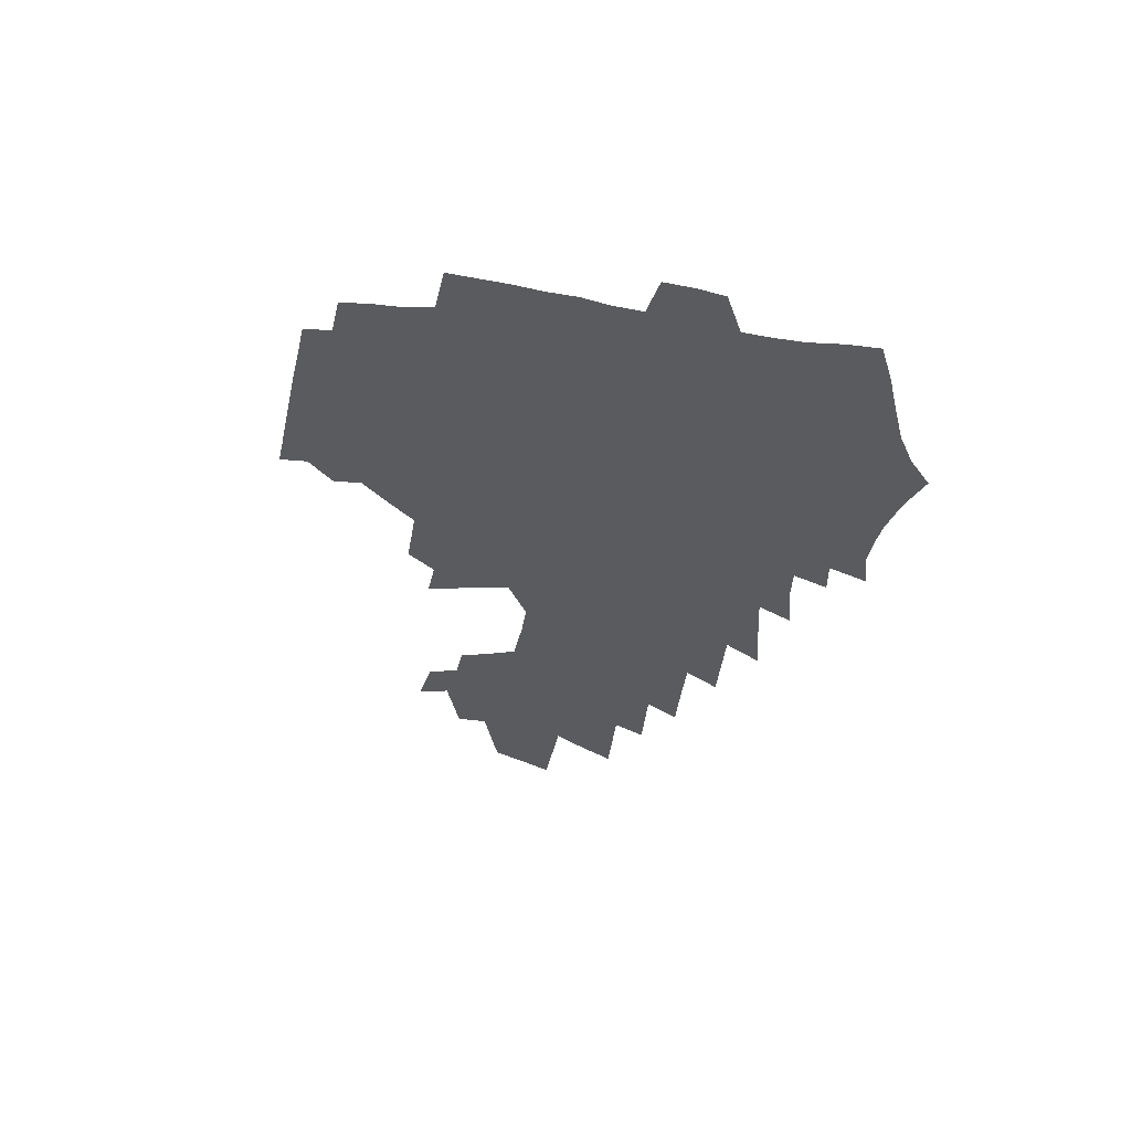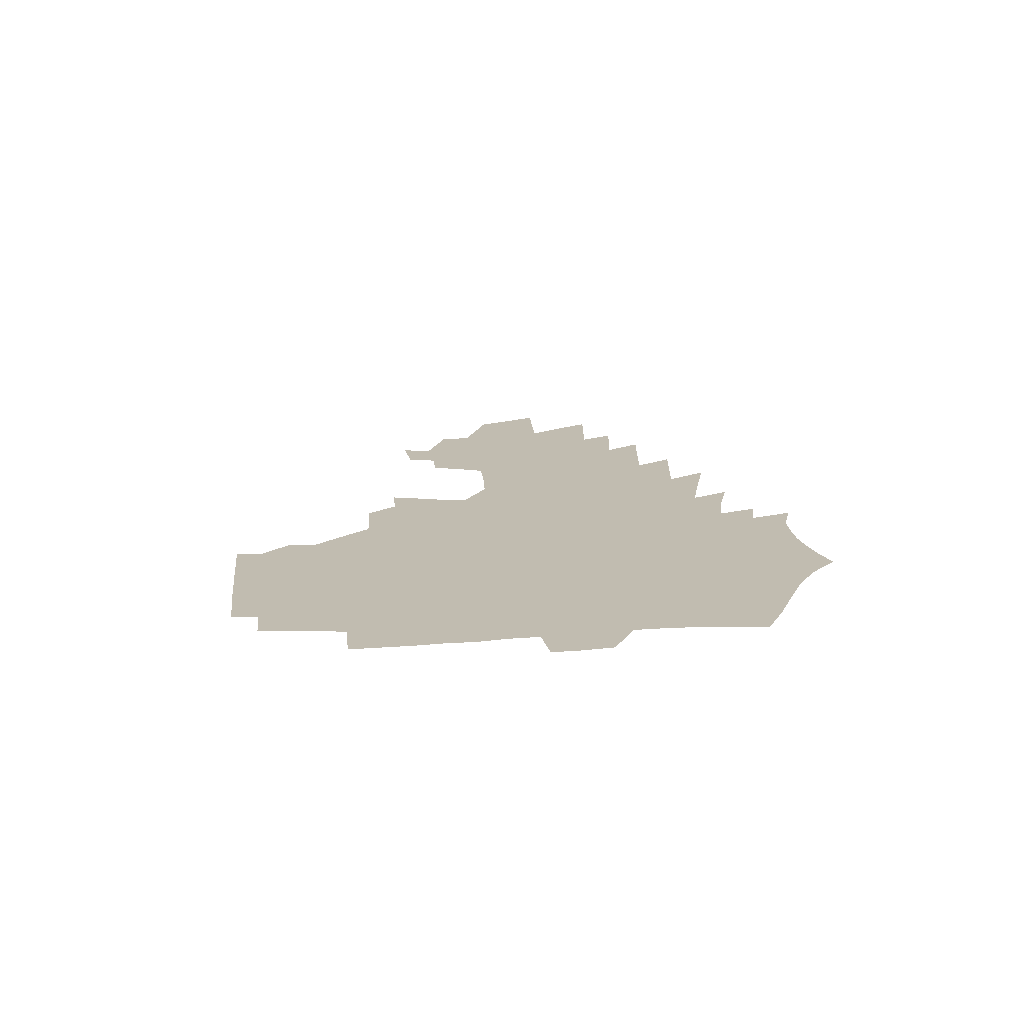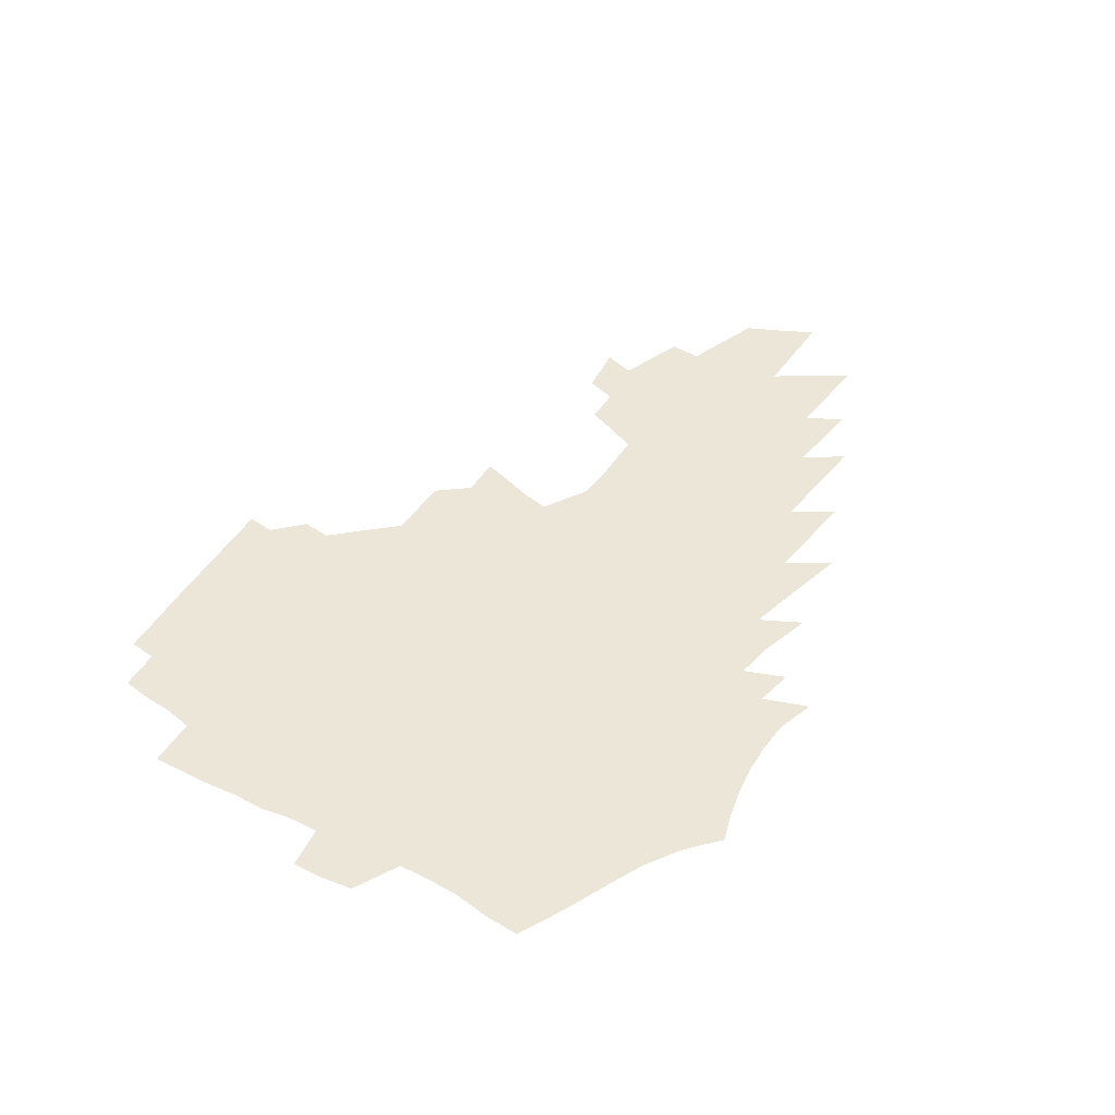
<metadata>
{"format":"obj","ext":"obj","renderer":"f3d","projection":"perspective","resolution":1024,"background":"white","views":[{"elev":-33.3,"azim":-103.3,"up":"+Z"},{"elev":16.6,"azim":-97.3,"up":"+Z"},{"elev":49.1,"azim":-59.8,"up":"+Z"}]}
</metadata>
<code>
v 189 249.6 0
v 187.1 264.5 0
v 186.6 279.5 0
v 206.6 173.3 0
v 207.5 189.8 0
v 210.2 206.8 0
v 210.6 222.3 0
v 210.2 237.1 0
v 208.1 251.7 0
v 207.4 266.4 0
v 206.6 281.1 0
v 206.1 295.8 0
v 203.8 310.7 0
v 203.8 325.4 0
v 202.6 340.2 0
v 202.2 354.9 0
v 201.8 369.5 0
v 226.2 162 0
v 225.6 177.7 0
v 227.2 194.2 0
v 228.1 209.8 0
v 230.3 225.5 0
v 230.4 239.7 0
v 227.3 253.7 0
v 226.5 268 0
v 225.4 282.4 0
v 224.8 296.9 0
v 224.2 311.4 0
v 223.2 326.1 0
v 223.6 340.6 0
v 224.6 354.9 0
v 224.6 369 0
v 227.5 382.9 0
v 228.6 396.5 0
v 230.8 409.9 0
v 246.5 151.9 0
v 243.7 166.2 0
v 244.1 182.1 0
v 244 197.2 0
v 244.5 212.2 0
v 245 226.9 0
v 246.7 241.6 0
v 244 255.3 0
v 242.1 269.3 0
v 241.2 283.5 0
v 242.2 297.9 0
v 240.8 312.3 0
v 240.6 326.7 0
v 241.9 341 0
v 242.8 355.1 0
v 243.3 369.1 0
v 245.2 382.9 0
v 247.1 396.4 0
v 249.8 409.5 0
v 251.6 422.4 0
v 265.6 142 0
v 264.1 157.2 0
v 262.6 171.7 0
v 261.4 186 0
v 261.1 200.6 0
v 260.5 214.7 0
v 260.2 228.7 0
v 260.4 242.8 0
v 259.1 256.5 0
v 257.6 270.4 0
v 256.9 284.5 0
v 256.1 298.7 0
v 256.1 313 0
v 257.2 327.3 0
v 257.8 341.4 0
v 259 355.3 0
v 259.6 369.2 0
v 261.1 383 0
v 263.3 396.4 0
v 265.3 409.5 0
v 267.5 422.2 0
v 282.1 130.4 0
v 282 147.7 0
v 280.3 161.9 0
v 278.4 175.5 0
v 277.6 189.7 0
v 276.2 203.1 0
v 275.8 216.9 0
v 275 230.5 0
v 274.3 243.9 0
v 272.8 257.5 0
v 271.6 271.3 0
v 270.7 285.3 0
v 270.7 299.3 0
v 270.8 313.5 0
v 271.7 327.6 0
v 272.3 341.6 0
v 272.8 355.5 0
v 274.6 369.4 0
v 275.8 383 0
v 278.4 396.4 0
v 279.7 409.4 0
v 282.4 422.2 0
v 297 115.9 0
v 296.8 135.5 0
v 295.7 151.1 0
v 294 164.8 0
v 293.1 179 0
v 291.7 192.2 0
v 290.7 205.5 0
v 289.8 218.7 0
v 289.3 231.9 0
v 287.9 245 0
v 286.6 258.3 0
v 285.2 272 0
v 285.1 285.8 0
v 284.7 299.8 0
v 284.9 313.8 0
v 285.7 327.8 0
v 286.4 341.8 0
v 287.7 355.7 0
v 288.6 369.4 0
v 290.6 383.1 0
v 291.9 396.3 0
v 293.9 409.4 0
v 295.6 422 0
v 311.2 119.7 0
v 310.1 139 0
v 308.6 153.7 0
v 307.1 167.2 0
v 306 181 0
v 304.9 194.3 0
v 303.5 207 0
v 303.4 220.3 0
v 303 233.1 0
v 301.4 245.8 0
v 299.9 259 0
v 298.9 272.5 0
v 298.6 286.2 0
v 298.4 300.1 0
v 299 314 0
v 299.3 327.9 0
v 300.4 341.8 0
v 301.4 355.5 0
v 302.5 369.2 0
v 304.1 382.8 0
v 305.3 396 0
v 307.3 409.1 0
v 308.8 421.7 0
v 324.8 122.1 0
v 322.8 140.4 0
v 321.1 155.1 0
v 319.7 169.1 0
v 318.5 182.9 0
v 317.4 195.9 0
v 316.5 208.8 0
v 316 221.5 0
v 315.7 234 0
v 314.5 246.3 0
v 313.3 259.2 0
v 312.2 272.8 0
v 311.8 286.6 0
v 311.8 300.3 0
v 312.3 314.1 0
v 313 327.8 0
v 313.9 341.5 0
v 315.1 355.2 0
v 316.2 368.9 0
v 317.6 382.6 0
v 319.1 395.8 0
v 320.5 408.7 0
v 322 421.5 0
v 338.3 123.3 0
v 335.5 140.9 0
v 333.6 155.5 0
v 331.9 170 0
v 330.5 184.1 0
v 329.4 196.9 0
v 328.6 209.7 0
v 327.8 222.2 0
v 327.5 234.7 0
v 326.7 246.7 0
v 326 259.2 0
v 325.1 272.9 0
v 324.7 287.1 0
v 325 300.4 0
v 325.7 313.8 0
v 326.5 327.5 0
v 327.5 341.2 0
v 328.6 354.8 0
v 329.9 368.4 0
v 331.2 382.1 0
v 332.6 395.3 0
v 334 408.3 0
v 335.3 421.1 0
v 352.1 123.1 0
v 348.7 140.7 0
v 346.2 156.1 0
v 344.4 170.1 0
v 342.6 184.5 0
v 341.4 197.6 0
v 340.4 210.3 0
v 339.6 222.9 0
v 339 235.1 0
v 338.6 247.1 0
v 338.2 259.5 0
v 337.8 272.8 0
v 337.6 286.7 0
v 338.1 300 0
v 339 313.4 0
v 340.1 326.8 0
v 341.1 340.6 0
v 342.5 354.1 0
v 343.9 367.7 0
v 345.2 381.3 0
v 346.2 394.8 0
v 347.8 407.9 0
v 349.3 420.9 0
v 366.7 121.8 0
v 362.5 139.9 0
v 359.3 155.9 0
v 357 170.4 0
v 354.8 184.9 0
v 353.7 197.5 0
v 352.4 210.6 0
v 351.3 223.3 0
v 350.6 235.6 0
v 350.3 247.4 0
v 350.2 259.5 0
v 350.2 272.5 0
v 350.6 285.7 0
v 351.3 299 0
v 352.3 312.4 0
v 353.7 326.1 0
v 355 339.6 0
v 356.5 353.2 0
v 358 366.7 0
v 359.4 380.4 0
v 360.8 394 0
v 385.7 115.1 0
v 378.3 137.1 0
v 372.7 155.7 0
v 370 170.3 0
v 367.6 184.4 0
v 365.6 198.3 0
v 364.5 210.7 0
v 363 223.8 0
v 362.2 235.8 0
v 361.7 247.5 0
v 362 259.4 0
v 362.5 271.9 0
v 363.2 284.7 0
v 364.3 297.7 0
v 365.6 311.3 0
v 367.1 325 0
v 368.8 338.5 0
v 370.4 351.9 0
v 372.3 365.5 0
v 396.1 132.7 0
v 389.1 152.6 0
v 383.6 169.7 0
v 381 183.7 0
v 378.9 197.3 0
v 376.6 210.9 0
v 374.7 224 0
v 373.8 235.9 0
v 373.5 247.5 0
v 373.8 259.2 0
v 374.6 271.3 0
v 375.5 283.7 0
v 377 296.7 0
v 378.6 310.1 0
v 380.5 323.7 0
v 382.5 337 0
v 384.7 350.5 0
v 406.9 148.9 0
v 400.6 166.2 0
v 397.4 180.8 0
v 394.6 195 0
v 390.9 209.5 0
v 388.3 222.9 0
v 387.8 234.9 0
v 386.7 247.1 0
v 386.3 259 0
v 387.1 270.9 0
v 388.3 283.2 0
v 389.7 295.7 0
v 391.8 309 0
v 393.8 322.1 0
v 396.2 335.5 0
v 399.7 349.4 0
v 431.5 140.5 0
v 421.9 160.5 0
v 414.9 177.6 0
v 412.5 191.7 0
v 407.3 207.1 0
v 402.3 222 0
v 401.4 234.2 0
v 400.5 246.4 0
v 400.6 258.4 0
v 400.8 270.5 0
v 401.3 282.6 0
v 402.8 294.9 0
v 405.5 307.8 0
v 407.5 320.8 0
v 410.6 334.2 0
v 414.8 348.4 0
v 446.7 153.3 0
v 439.1 171.1 0
v 433.7 186.9 0
v 426.9 203.3 0
v 419.1 219.8 0
v 415.9 233.2 0
v 414.5 245.7 0
v 415.1 257.6 0
v 415.1 269.7 0
v 415.2 281.8 0
v 417.5 294 0
v 419.8 306.6 0
v 422.7 319.7 0
v 426.2 333.2 0
v 475.2 144.5 0
v 462.9 165.7 0
v 454.8 183.1 0
v 448.9 198.8 0
v 439.7 216.1 0
v 433.8 231.1 0
v 431.7 244 0
v 431.8 256.3 0
v 431 268.6 0
v 432.7 280.6 0
v 434 292.6 0
v 436.4 305.4 0
v 440.8 319 0
v 444.7 332.8 0
v 484.7 162.3 0
v 475.2 180.6 0
v 467.3 197.3 0
v 461.1 212.6 0
v 453.1 228.8 0
v 449.2 242.4 0
v 450.3 254.6 0
v 451.8 266.8 0
v 455.2 278.7 0
v 508.3 158.6 0
v 496.3 178.4 0
v 487.4 195.6 0
v 477.9 212.6 0
v 471.8 227.2 0
v 467.3 240.9 0
v 466.3 253.2 0
v 467.7 265.1 0
v 472.8 277.1 0
v 520.3 175.1 0
v 511.4 192.5 0
v 503.7 208.8 0
v 496.3 224.2 0
v 492.5 238 0
v 490 251.2 0
v 491.1 263.7 0
v 496.2 276.4 0
v 501.8 289.6 0
v 506.9 303.3 0
v 547 171.1 0
v 535.4 190.1 0
v 532 205.2 0
v 524 221.2 0
v 520.2 235.6 0
v 519 249.3 0
v 519.1 262.8 0
v 518.5 276.1 0
v 520.3 289.4 0
v 523.6 302.9 0
v 527.6 316.8 0
v 571.8 184.3 0
v 563.3 201.6 0
v 556.6 217.8 0
v 551 233.3 0
v 548.8 247.8 0
v 547.1 262.1 0
v 545.7 276.2 0
v 546.9 290.2 0
v 546.8 304 0
v 551.1 318.5 0
v 604.6 196 0
v 594.6 214 0
v 583.9 231.3 0
v 580.5 246.7 0
v 577.5 261.7 0
v 576.5 276.5 0
v 577.1 291.2 0
v 627.2 228.4 0
v 619.2 245.3 0
v 612.1 261.7 0
f 8 9 1
f 1 9 2
f 9 10 2
f 2 10 3
f 10 11 3
f 18 19 4
f 4 19 5
f 19 20 5
f 5 20 6
f 20 21 6
f 6 21 7
f 21 22 7
f 7 22 8
f 22 23 8
f 8 23 9
f 23 24 9
f 9 24 10
f 24 25 10
f 10 25 11
f 25 26 11
f 11 26 12
f 26 27 12
f 12 27 13
f 27 28 13
f 13 28 14
f 28 29 14
f 14 29 15
f 29 30 15
f 15 30 16
f 30 31 16
f 16 31 17
f 31 32 17
f 36 37 18
f 18 37 19
f 37 38 19
f 19 38 20
f 38 39 20
f 20 39 21
f 39 40 21
f 21 40 22
f 40 41 22
f 22 41 23
f 41 42 23
f 23 42 24
f 42 43 24
f 24 43 25
f 43 44 25
f 25 44 26
f 44 45 26
f 26 45 27
f 45 46 27
f 27 46 28
f 46 47 28
f 28 47 29
f 47 48 29
f 29 48 30
f 48 49 30
f 30 49 31
f 49 50 31
f 31 50 32
f 50 51 32
f 32 51 33
f 51 52 33
f 33 52 34
f 52 53 34
f 34 53 35
f 53 54 35
f 56 57 36
f 36 57 37
f 57 58 37
f 37 58 38
f 58 59 38
f 38 59 39
f 59 60 39
f 39 60 40
f 60 61 40
f 40 61 41
f 61 62 41
f 41 62 42
f 62 63 42
f 42 63 43
f 63 64 43
f 43 64 44
f 64 65 44
f 44 65 45
f 65 66 45
f 45 66 46
f 66 67 46
f 46 67 47
f 67 68 47
f 47 68 48
f 68 69 48
f 48 69 49
f 69 70 49
f 49 70 50
f 70 71 50
f 50 71 51
f 71 72 51
f 51 72 52
f 72 73 52
f 52 73 53
f 73 74 53
f 53 74 54
f 74 75 54
f 54 75 55
f 75 76 55
f 77 78 56
f 56 78 57
f 78 79 57
f 57 79 58
f 79 80 58
f 58 80 59
f 80 81 59
f 59 81 60
f 81 82 60
f 60 82 61
f 82 83 61
f 61 83 62
f 83 84 62
f 62 84 63
f 84 85 63
f 63 85 64
f 85 86 64
f 64 86 65
f 86 87 65
f 65 87 66
f 87 88 66
f 66 88 67
f 88 89 67
f 67 89 68
f 89 90 68
f 68 90 69
f 90 91 69
f 69 91 70
f 91 92 70
f 70 92 71
f 92 93 71
f 71 93 72
f 93 94 72
f 72 94 73
f 94 95 73
f 73 95 74
f 95 96 74
f 74 96 75
f 96 97 75
f 75 97 76
f 97 98 76
f 99 100 77
f 77 100 78
f 100 101 78
f 78 101 79
f 101 102 79
f 79 102 80
f 102 103 80
f 80 103 81
f 103 104 81
f 81 104 82
f 104 105 82
f 82 105 83
f 105 106 83
f 83 106 84
f 106 107 84
f 84 107 85
f 107 108 85
f 85 108 86
f 108 109 86
f 86 109 87
f 109 110 87
f 87 110 88
f 110 111 88
f 88 111 89
f 111 112 89
f 89 112 90
f 112 113 90
f 90 113 91
f 113 114 91
f 91 114 92
f 114 115 92
f 92 115 93
f 115 116 93
f 93 116 94
f 116 117 94
f 94 117 95
f 117 118 95
f 95 118 96
f 118 119 96
f 96 119 97
f 119 120 97
f 97 120 98
f 120 121 98
f 99 122 100
f 122 123 100
f 100 123 101
f 123 124 101
f 101 124 102
f 124 125 102
f 102 125 103
f 125 126 103
f 103 126 104
f 126 127 104
f 104 127 105
f 127 128 105
f 105 128 106
f 128 129 106
f 106 129 107
f 129 130 107
f 107 130 108
f 130 131 108
f 108 131 109
f 131 132 109
f 109 132 110
f 132 133 110
f 110 133 111
f 133 134 111
f 111 134 112
f 134 135 112
f 112 135 113
f 135 136 113
f 113 136 114
f 136 137 114
f 114 137 115
f 137 138 115
f 115 138 116
f 138 139 116
f 116 139 117
f 139 140 117
f 117 140 118
f 140 141 118
f 118 141 119
f 141 142 119
f 119 142 120
f 142 143 120
f 120 143 121
f 143 144 121
f 122 145 123
f 145 146 123
f 123 146 124
f 146 147 124
f 124 147 125
f 147 148 125
f 125 148 126
f 148 149 126
f 126 149 127
f 149 150 127
f 127 150 128
f 150 151 128
f 128 151 129
f 151 152 129
f 129 152 130
f 152 153 130
f 130 153 131
f 153 154 131
f 131 154 132
f 154 155 132
f 132 155 133
f 155 156 133
f 133 156 134
f 156 157 134
f 134 157 135
f 157 158 135
f 135 158 136
f 158 159 136
f 136 159 137
f 159 160 137
f 137 160 138
f 160 161 138
f 138 161 139
f 161 162 139
f 139 162 140
f 162 163 140
f 140 163 141
f 163 164 141
f 141 164 142
f 164 165 142
f 142 165 143
f 165 166 143
f 143 166 144
f 166 167 144
f 145 168 146
f 168 169 146
f 146 169 147
f 169 170 147
f 147 170 148
f 170 171 148
f 148 171 149
f 171 172 149
f 149 172 150
f 172 173 150
f 150 173 151
f 173 174 151
f 151 174 152
f 174 175 152
f 152 175 153
f 175 176 153
f 153 176 154
f 176 177 154
f 154 177 155
f 177 178 155
f 155 178 156
f 178 179 156
f 156 179 157
f 179 180 157
f 157 180 158
f 180 181 158
f 158 181 159
f 181 182 159
f 159 182 160
f 182 183 160
f 160 183 161
f 183 184 161
f 161 184 162
f 184 185 162
f 162 185 163
f 185 186 163
f 163 186 164
f 186 187 164
f 164 187 165
f 187 188 165
f 165 188 166
f 188 189 166
f 166 189 167
f 189 190 167
f 168 191 169
f 191 192 169
f 169 192 170
f 192 193 170
f 170 193 171
f 193 194 171
f 171 194 172
f 194 195 172
f 172 195 173
f 195 196 173
f 173 196 174
f 196 197 174
f 174 197 175
f 197 198 175
f 175 198 176
f 198 199 176
f 176 199 177
f 199 200 177
f 177 200 178
f 200 201 178
f 178 201 179
f 201 202 179
f 179 202 180
f 202 203 180
f 180 203 181
f 203 204 181
f 181 204 182
f 204 205 182
f 182 205 183
f 205 206 183
f 183 206 184
f 206 207 184
f 184 207 185
f 207 208 185
f 185 208 186
f 208 209 186
f 186 209 187
f 209 210 187
f 187 210 188
f 210 211 188
f 188 211 189
f 211 212 189
f 189 212 190
f 212 213 190
f 191 214 192
f 214 215 192
f 192 215 193
f 215 216 193
f 193 216 194
f 216 217 194
f 194 217 195
f 217 218 195
f 195 218 196
f 218 219 196
f 196 219 197
f 219 220 197
f 197 220 198
f 220 221 198
f 198 221 199
f 221 222 199
f 199 222 200
f 222 223 200
f 200 223 201
f 223 224 201
f 201 224 202
f 224 225 202
f 202 225 203
f 225 226 203
f 203 226 204
f 226 227 204
f 204 227 205
f 227 228 205
f 205 228 206
f 228 229 206
f 206 229 207
f 229 230 207
f 207 230 208
f 230 231 208
f 208 231 209
f 231 232 209
f 209 232 210
f 232 233 210
f 210 233 211
f 233 234 211
f 211 234 212
f 214 235 215
f 235 236 215
f 215 236 216
f 236 237 216
f 216 237 217
f 237 238 217
f 217 238 218
f 238 239 218
f 218 239 219
f 239 240 219
f 219 240 220
f 240 241 220
f 220 241 221
f 241 242 221
f 221 242 222
f 242 243 222
f 222 243 223
f 243 244 223
f 223 244 224
f 244 245 224
f 224 245 225
f 245 246 225
f 225 246 226
f 246 247 226
f 226 247 227
f 247 248 227
f 227 248 228
f 248 249 228
f 228 249 229
f 249 250 229
f 229 250 230
f 250 251 230
f 230 251 231
f 251 252 231
f 231 252 232
f 252 253 232
f 232 253 233
f 236 254 237
f 254 255 237
f 237 255 238
f 255 256 238
f 238 256 239
f 256 257 239
f 239 257 240
f 257 258 240
f 240 258 241
f 258 259 241
f 241 259 242
f 259 260 242
f 242 260 243
f 260 261 243
f 243 261 244
f 261 262 244
f 244 262 245
f 262 263 245
f 245 263 246
f 263 264 246
f 246 264 247
f 264 265 247
f 247 265 248
f 265 266 248
f 248 266 249
f 266 267 249
f 249 267 250
f 267 268 250
f 250 268 251
f 268 269 251
f 251 269 252
f 269 270 252
f 252 270 253
f 255 271 256
f 271 272 256
f 256 272 257
f 272 273 257
f 257 273 258
f 273 274 258
f 258 274 259
f 274 275 259
f 259 275 260
f 275 276 260
f 260 276 261
f 276 277 261
f 261 277 262
f 277 278 262
f 262 278 263
f 278 279 263
f 263 279 264
f 279 280 264
f 264 280 265
f 280 281 265
f 265 281 266
f 281 282 266
f 266 282 267
f 282 283 267
f 267 283 268
f 283 284 268
f 268 284 269
f 284 285 269
f 269 285 270
f 285 286 270
f 271 287 272
f 287 288 272
f 272 288 273
f 288 289 273
f 273 289 274
f 289 290 274
f 274 290 275
f 290 291 275
f 275 291 276
f 291 292 276
f 276 292 277
f 292 293 277
f 277 293 278
f 293 294 278
f 278 294 279
f 294 295 279
f 279 295 280
f 295 296 280
f 280 296 281
f 296 297 281
f 281 297 282
f 297 298 282
f 282 298 283
f 298 299 283
f 283 299 284
f 299 300 284
f 284 300 285
f 300 301 285
f 285 301 286
f 301 302 286
f 288 303 289
f 303 304 289
f 289 304 290
f 304 305 290
f 290 305 291
f 305 306 291
f 291 306 292
f 306 307 292
f 292 307 293
f 307 308 293
f 293 308 294
f 308 309 294
f 294 309 295
f 309 310 295
f 295 310 296
f 310 311 296
f 296 311 297
f 311 312 297
f 297 312 298
f 312 313 298
f 298 313 299
f 313 314 299
f 299 314 300
f 314 315 300
f 300 315 301
f 315 316 301
f 301 316 302
f 303 317 304
f 317 318 304
f 304 318 305
f 318 319 305
f 305 319 306
f 319 320 306
f 306 320 307
f 320 321 307
f 307 321 308
f 321 322 308
f 308 322 309
f 322 323 309
f 309 323 310
f 323 324 310
f 310 324 311
f 324 325 311
f 311 325 312
f 325 326 312
f 312 326 313
f 326 327 313
f 313 327 314
f 327 328 314
f 314 328 315
f 328 329 315
f 315 329 316
f 329 330 316
f 318 331 319
f 331 332 319
f 319 332 320
f 332 333 320
f 320 333 321
f 333 334 321
f 321 334 322
f 334 335 322
f 322 335 323
f 335 336 323
f 323 336 324
f 336 337 324
f 324 337 325
f 337 338 325
f 325 338 326
f 338 339 326
f 326 339 327
f 331 340 332
f 340 341 332
f 332 341 333
f 341 342 333
f 333 342 334
f 342 343 334
f 334 343 335
f 343 344 335
f 335 344 336
f 344 345 336
f 336 345 337
f 345 346 337
f 337 346 338
f 346 347 338
f 338 347 339
f 347 348 339
f 341 349 342
f 349 350 342
f 342 350 343
f 350 351 343
f 343 351 344
f 351 352 344
f 344 352 345
f 352 353 345
f 345 353 346
f 353 354 346
f 346 354 347
f 354 355 347
f 347 355 348
f 355 356 348
f 349 359 350
f 359 360 350
f 350 360 351
f 360 361 351
f 351 361 352
f 361 362 352
f 352 362 353
f 362 363 353
f 353 363 354
f 363 364 354
f 354 364 355
f 364 365 355
f 355 365 356
f 365 366 356
f 356 366 357
f 366 367 357
f 357 367 358
f 367 368 358
f 360 370 361
f 370 371 361
f 361 371 362
f 371 372 362
f 362 372 363
f 372 373 363
f 363 373 364
f 373 374 364
f 364 374 365
f 374 375 365
f 365 375 366
f 375 376 366
f 366 376 367
f 376 377 367
f 367 377 368
f 377 378 368
f 368 378 369
f 378 379 369
f 371 380 372
f 380 381 372
f 372 381 373
f 381 382 373
f 373 382 374
f 382 383 374
f 374 383 375
f 383 384 375
f 375 384 376
f 384 385 376
f 376 385 377
f 385 386 377
f 377 386 378
f 382 387 383
f 387 388 383
f 383 388 384
f 388 389 384
f 384 389 385

</code>
